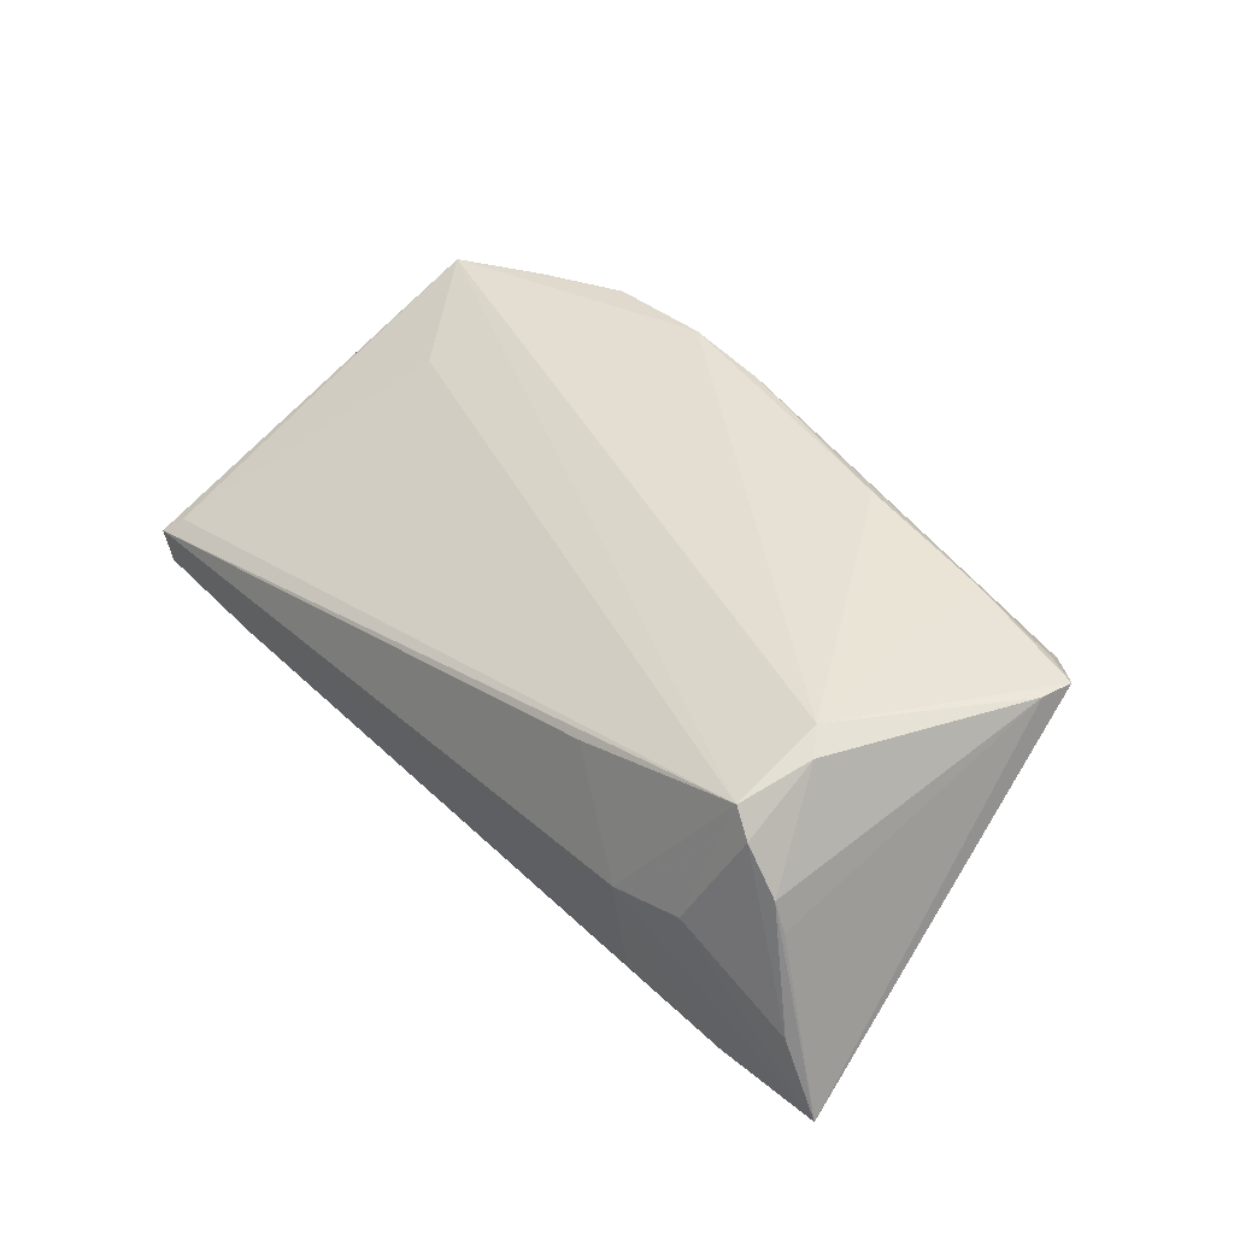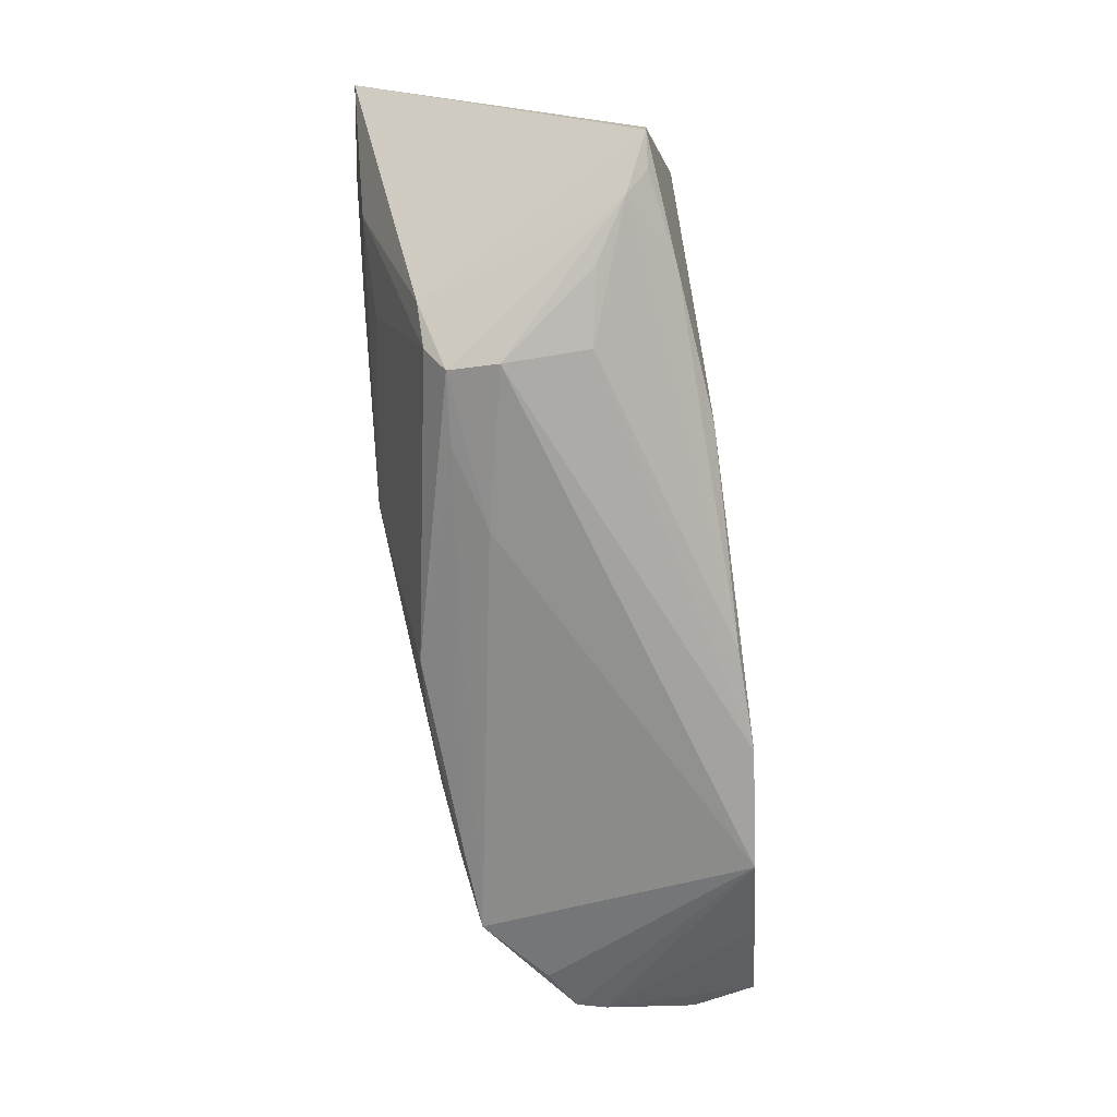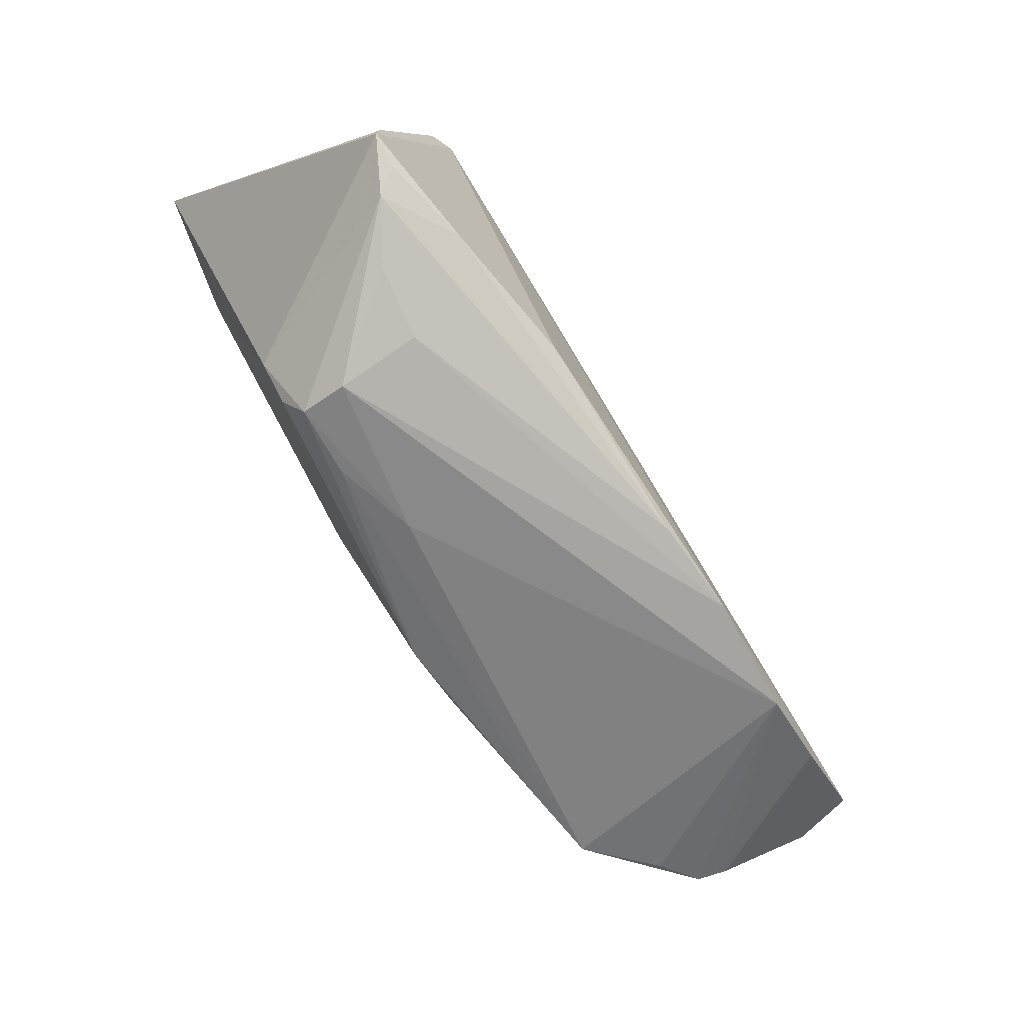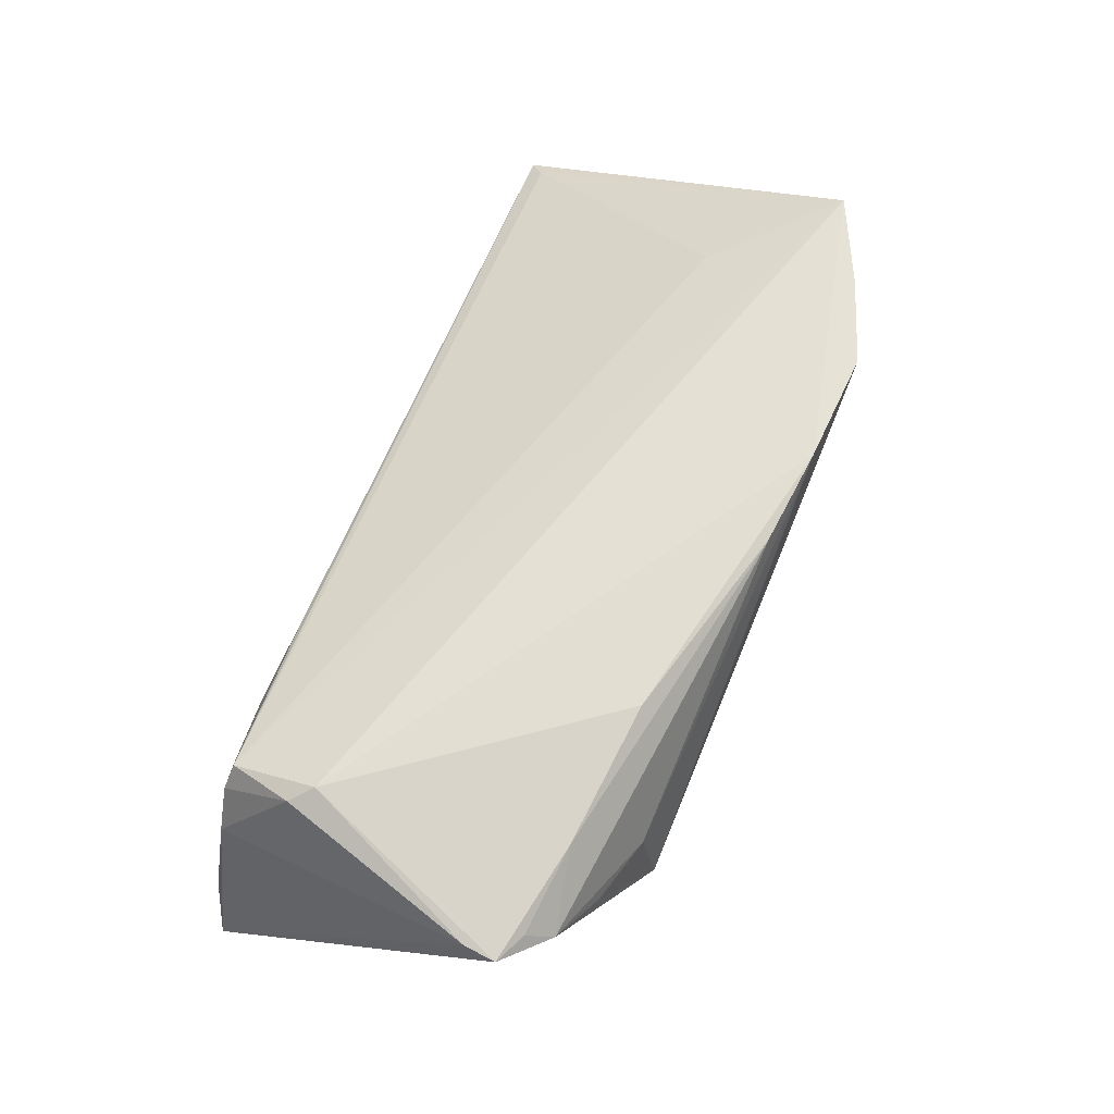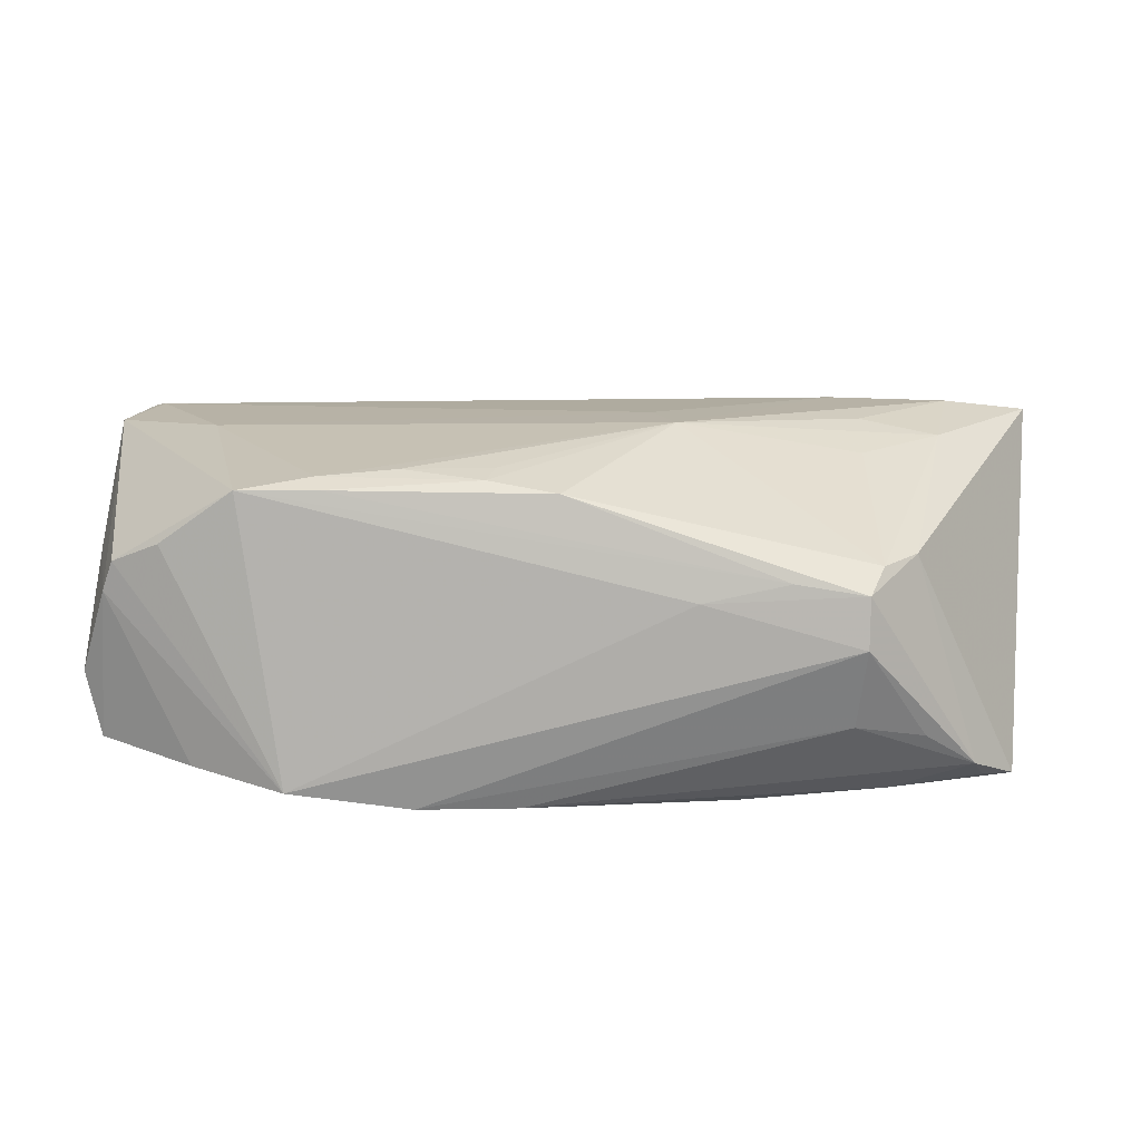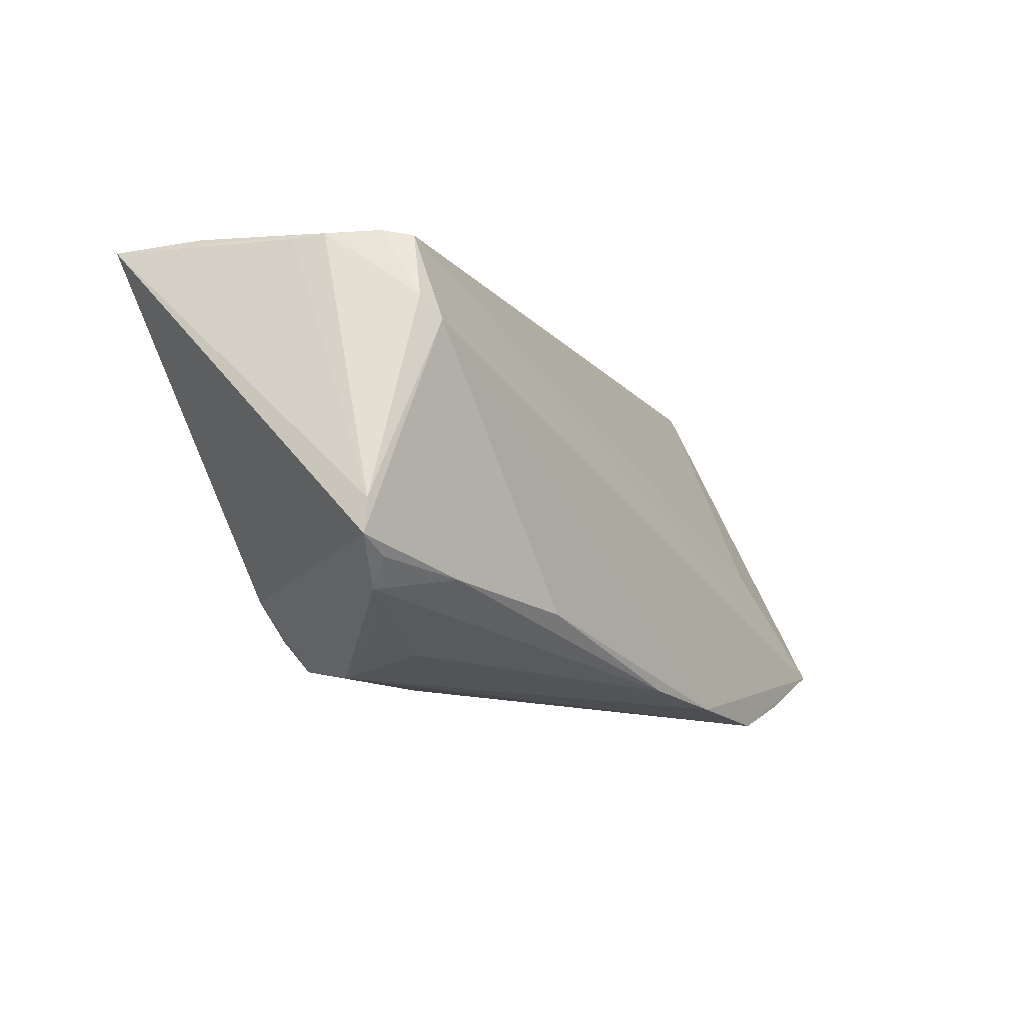
<metadata>
{"format":"obj","ext":"obj","renderer":"f3d","projection":"perspective","resolution":1024,"background":"white","views":[{"elev":38.9,"azim":-130.4,"up":"+Z"},{"elev":-69.1,"azim":-82.3,"up":"+Y"},{"elev":-68.6,"azim":-55.9,"up":"+Y"},{"elev":68.3,"azim":-67.8,"up":"+Z"},{"elev":-70.7,"azim":176.3,"up":"+Y"},{"elev":-12.7,"azim":-56.2,"up":"+Y"}]}
</metadata>
<code>
v 0.01849 -0.02656 0.02069
v 0.0599 0.0264 -0.006684
v 0.04042 -0.02151 -0.01455
v -0.03125 -0.02619 -0.001817
v 0.0309 -0.02152 -0.01518
v 0.05629 0.02605 -0.01087
v 0.04323 -0.003816 0.01383
v -0.03238 0.007698 -0.01954
v -0.02058 0.02463 0.01031
v -0.031 -0.02417 0.008333
v -0.04334 0.02464 -0.01766
v 0.04886 -0.02084 -0.007507
v -0.03097 -0.02496 -0.007874
v 0.05754 -0.01588 0.01283
v 0.04448 -0.02324 0.01841
v -0.02226 -0.02471 -0.008685
v 0.04634 0.005469 -0.01423
v 0.05929 -0.000268 0.0004316
v 0.03168 -0.01892 -0.01597
v -0.04841 0.02316 0.00761
v 0.06024 0.01821 -0.01053
v -0.03963 -0.02195 0.009703
v -0.01899 -0.01883 0.02069
v -0.02983 0.028 -0.001677
v 0.05805 -0.01692 0.009906
v -0.0368 -0.01717 0.01869
v -0.012 -0.02532 -0.005866
v 0.03338 -0.02732 0.01927
v -0.0327 -0.02133 -0.01031
v -0.05627 0.02353 -0.0181
v 0.01259 -0.0197 -0.01698
v 0.05992 0.02771 -0.006931
v -0.05226 0.02442 -0.008261
v -0.04469 0.02359 0.01302
v -0.0464 -0.01922 0.01401
v 0.01155 -0.01663 -0.01759
v -0.0391 0.02711 0.0004979
v -0.04237 0.02301 0.01604
v 0.04011 0.028 -0.01124
v -0.04808 -0.0161 0.0167
v 0.0557 -0.01794 0.01765
v -0.05171 -0.01022 0.01714
v -0.02967 0.02597 -0.01507
v -0.03063 0.0217 -0.0185
v -0.05211 -0.01428 0.01704
v -0.04199 0.01223 0.01993
v 0.05533 -0.01937 -0.001003
v 0.006277 -0.02532 0.0203
v -0.009237 -0.003391 -0.0206
v -0.04517 0.02011 -0.01941
v 0.05429 -0.01951 -0.004677
v -0.0321 -0.0003558 -0.01744
v 0.004193 -0.02161 -0.01651
v -0.03705 -0.01697 -0.01064
v -0.006713 0.005205 -0.01938
v -0.0497 0.02284 0.003875
v 0.05801 0.02562 -0.005009
v 0.05759 0.028 -0.01019
v -0.04253 0.007886 -0.01802
v 0.02233 -0.01744 -0.017
v -0.04443 0.01483 0.01853
f 6 58 21
f 21 51 3
f 37 24 30
f 38 24 37
f 9 24 38
f 58 6 44
f 21 58 32
f 58 24 32
f 24 9 32
f 38 57 32
f 32 9 38
f 17 6 21
f 21 3 17
f 17 3 19
f 12 51 28
f 28 3 12
f 12 3 51
f 19 3 5
f 54 45 30
f 30 59 54
f 54 59 29
f 13 54 29
f 13 29 53
f 30 24 11
f 24 43 11
f 39 24 58
f 39 43 24
f 39 11 43
f 58 44 39
f 44 11 39
f 41 32 57
f 38 46 41
f 56 20 30
f 33 37 30
f 30 20 33
f 38 37 34
f 37 33 34
f 34 33 20
f 29 59 52
f 35 40 45
f 45 54 35
f 54 13 35
f 10 35 22
f 48 35 10
f 53 5 16
f 16 13 53
f 16 5 3
f 49 17 19
f 53 29 49
f 29 52 49
f 59 8 49
f 49 52 59
f 30 11 50
f 50 11 44
f 50 59 30
f 50 8 59
f 44 49 50
f 50 49 8
f 15 41 28
f 7 57 38
f 38 41 7
f 7 41 57
f 61 46 38
f 38 34 61
f 61 34 20
f 26 46 45
f 26 23 46
f 45 40 26
f 48 23 26
f 26 35 48
f 40 35 26
f 22 35 4
f 4 35 13
f 4 10 22
f 31 5 53
f 19 5 31
f 53 49 31
f 31 49 36
f 55 44 6
f 55 49 44
f 6 17 55
f 17 49 55
f 47 25 41
f 41 15 47
f 47 51 21
f 28 51 47
f 47 15 28
f 18 47 21
f 25 47 18
f 32 41 14
f 41 25 14
f 14 18 32
f 25 18 14
f 45 46 42
f 46 61 42
f 42 61 20
f 20 56 42
f 30 45 42
f 42 56 30
f 48 10 1
f 10 4 1
f 1 4 28
f 28 41 1
f 1 41 46
f 46 23 1
f 1 23 48
f 27 16 3
f 27 3 28
f 28 4 27
f 13 16 27
f 27 4 13
f 19 31 60
f 60 31 36
f 60 49 19
f 36 49 60
f 21 32 2
f 2 18 21
f 32 18 2

</code>
